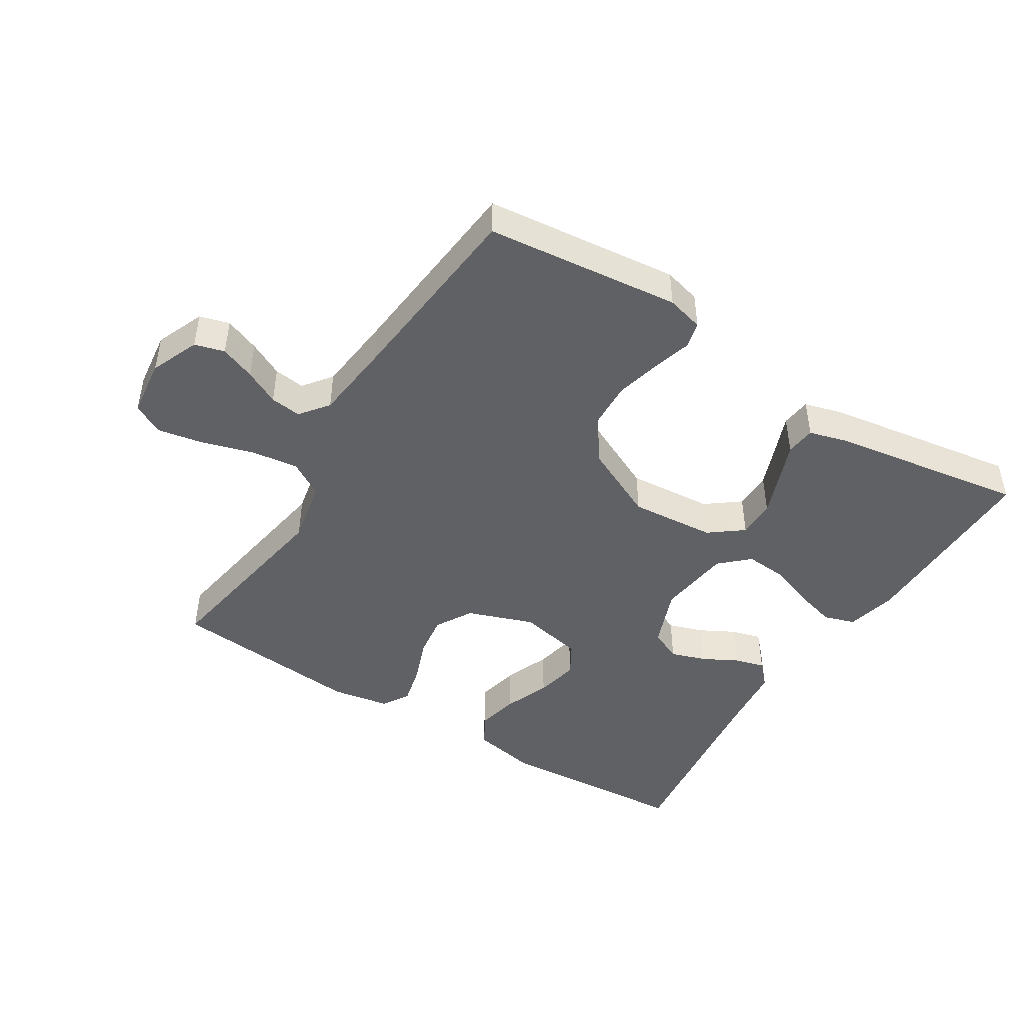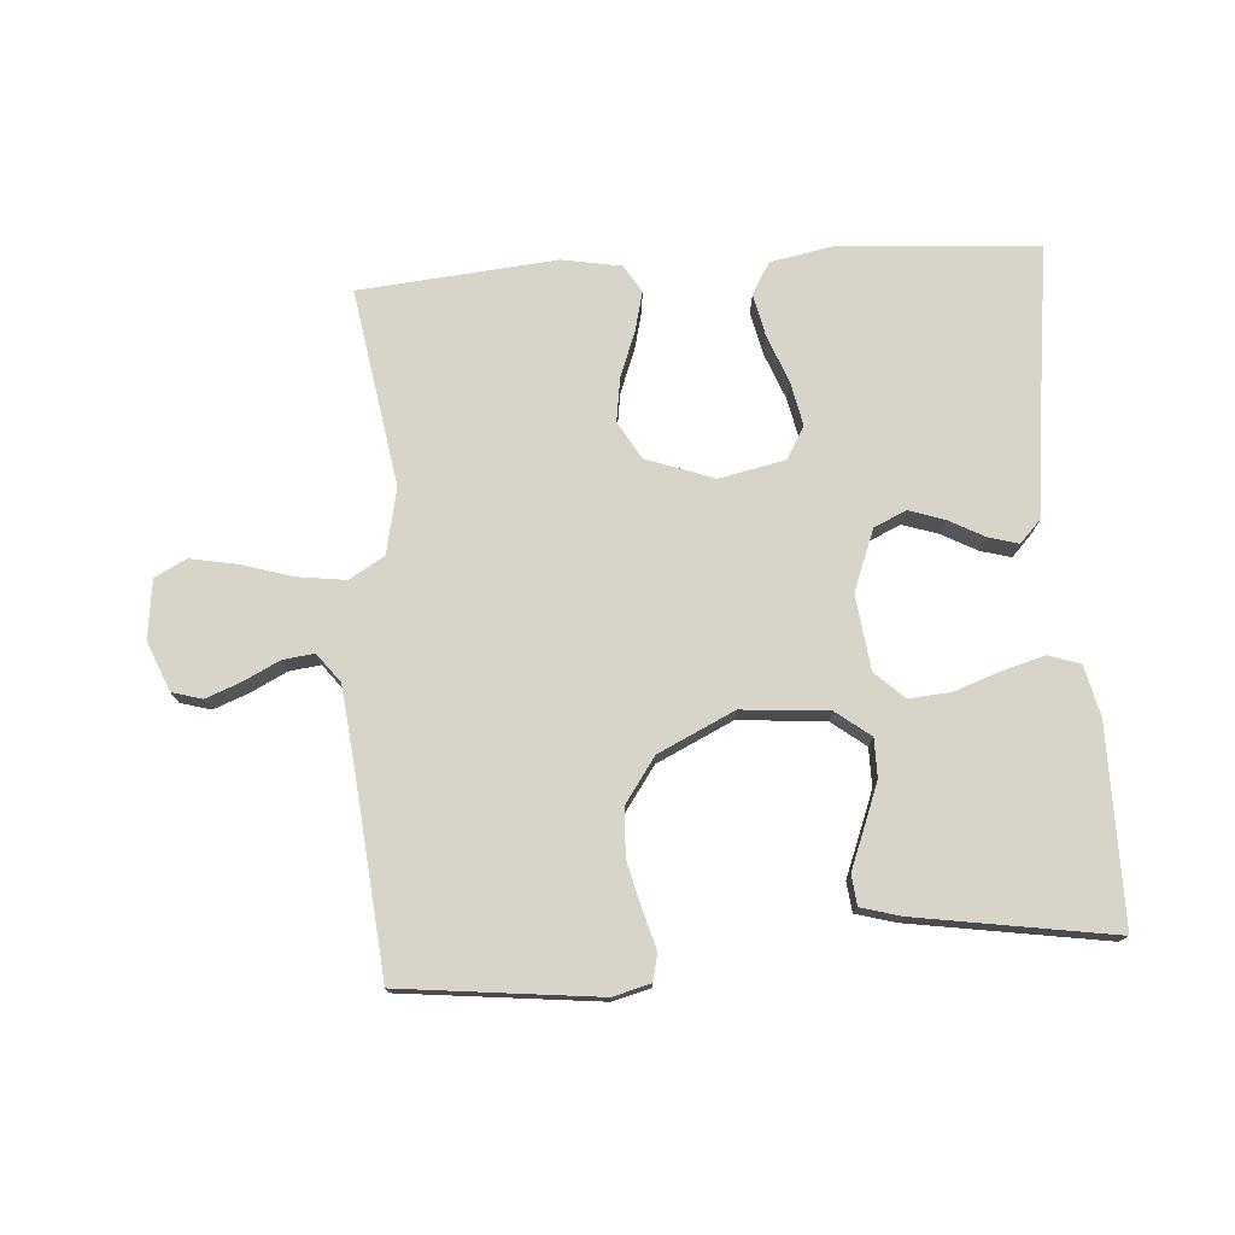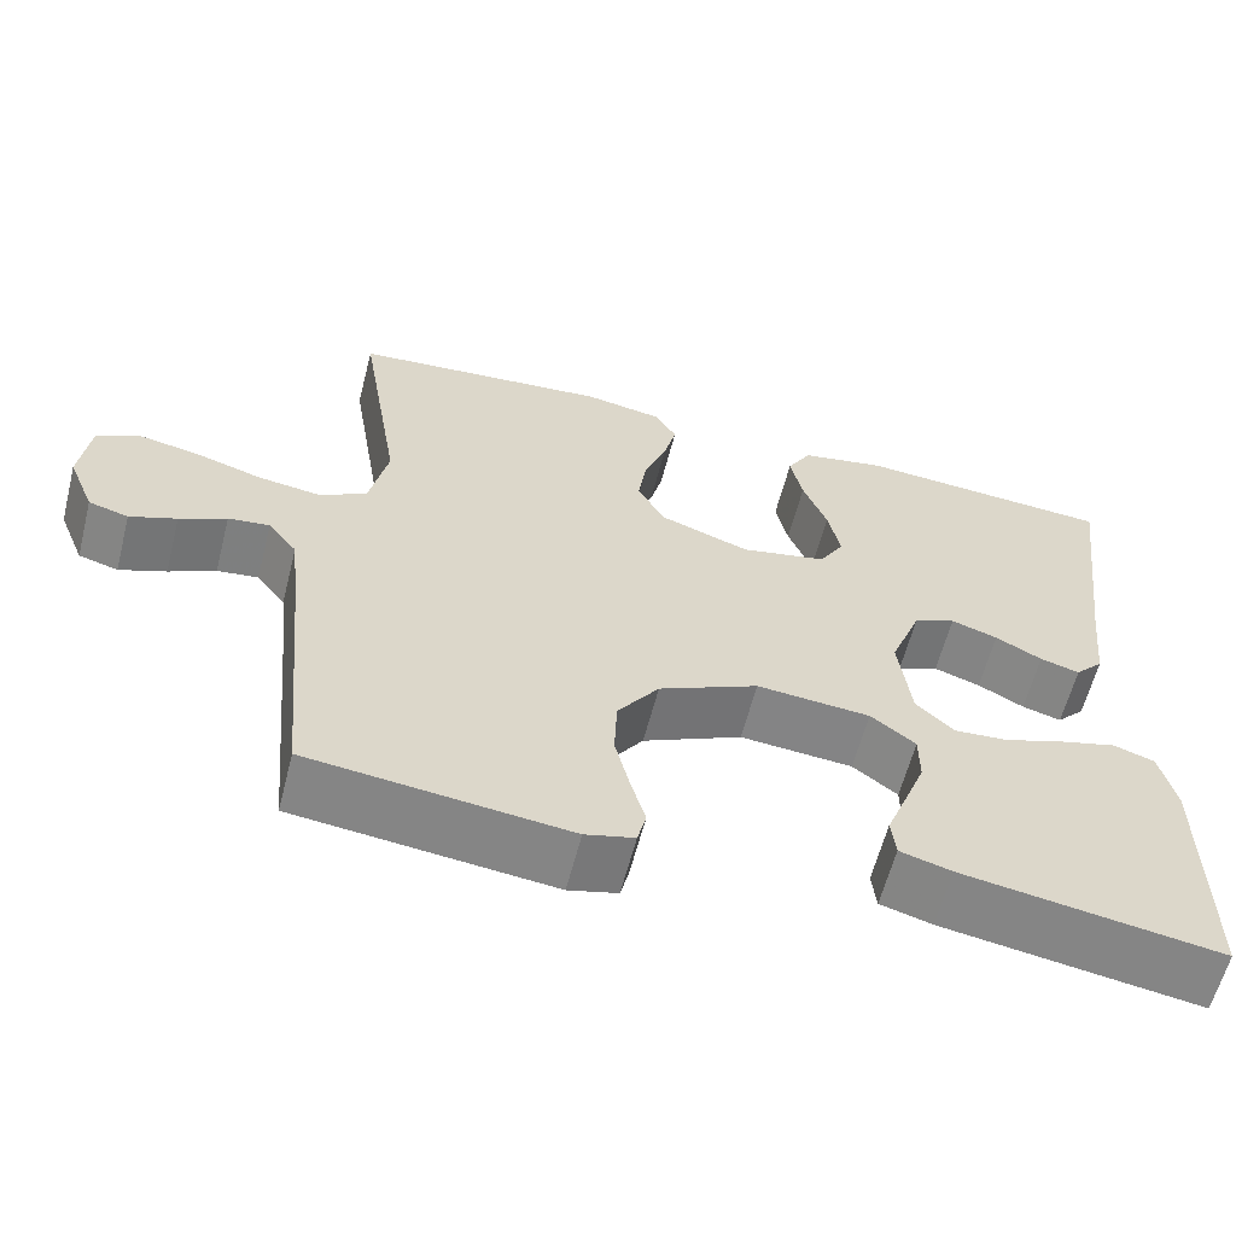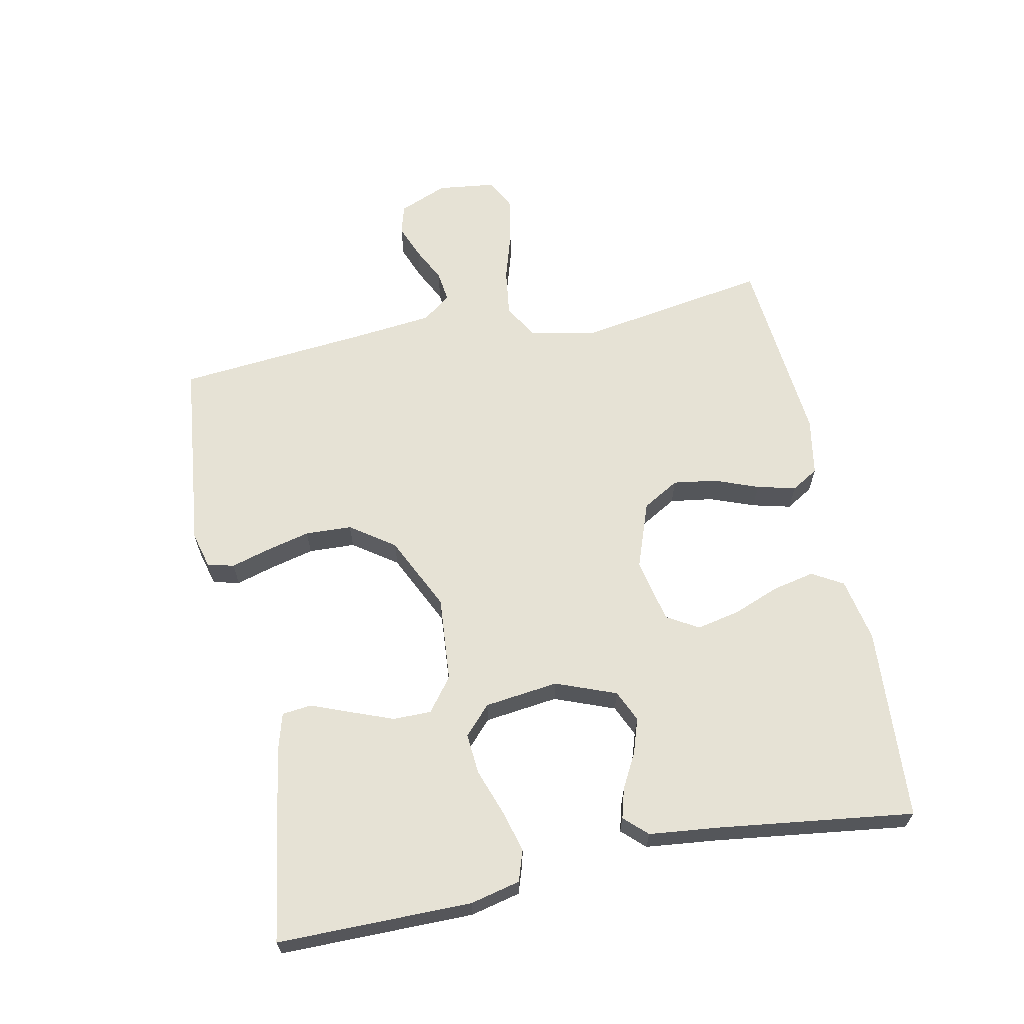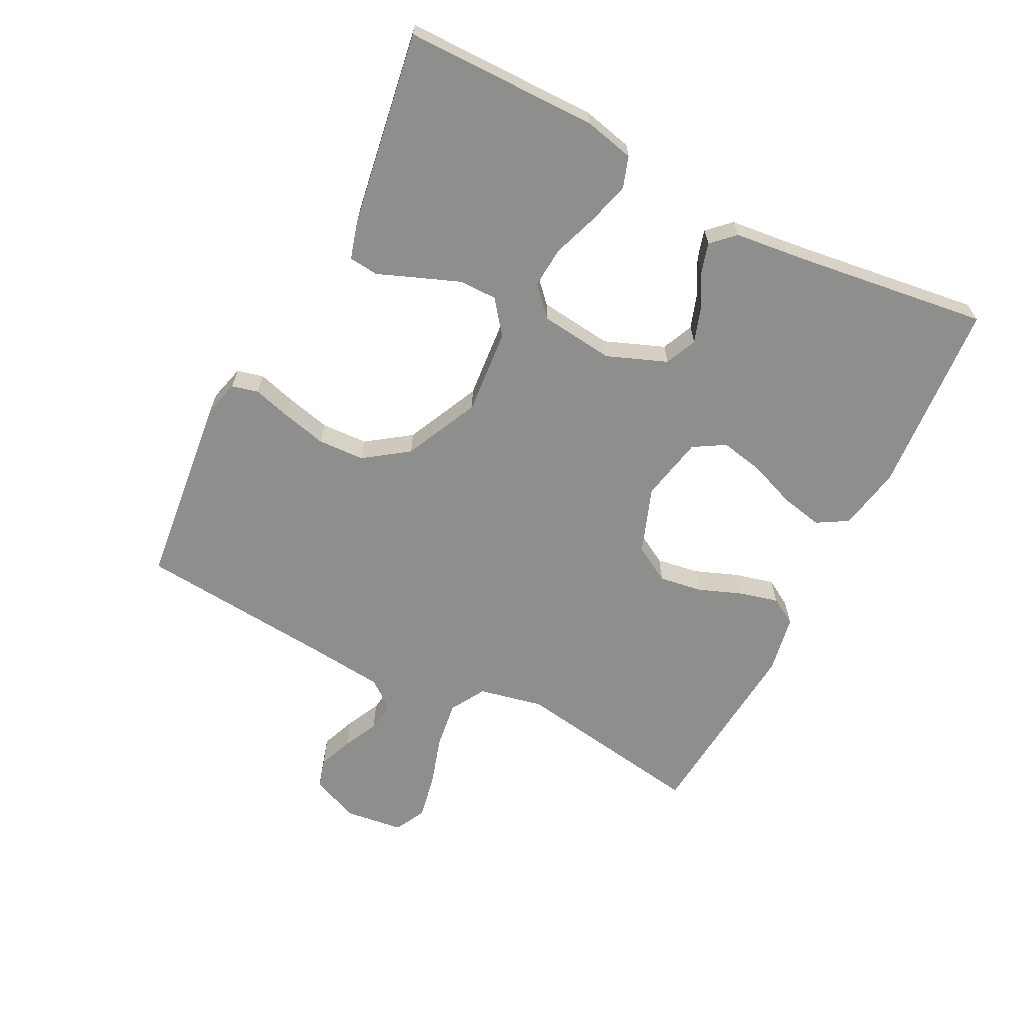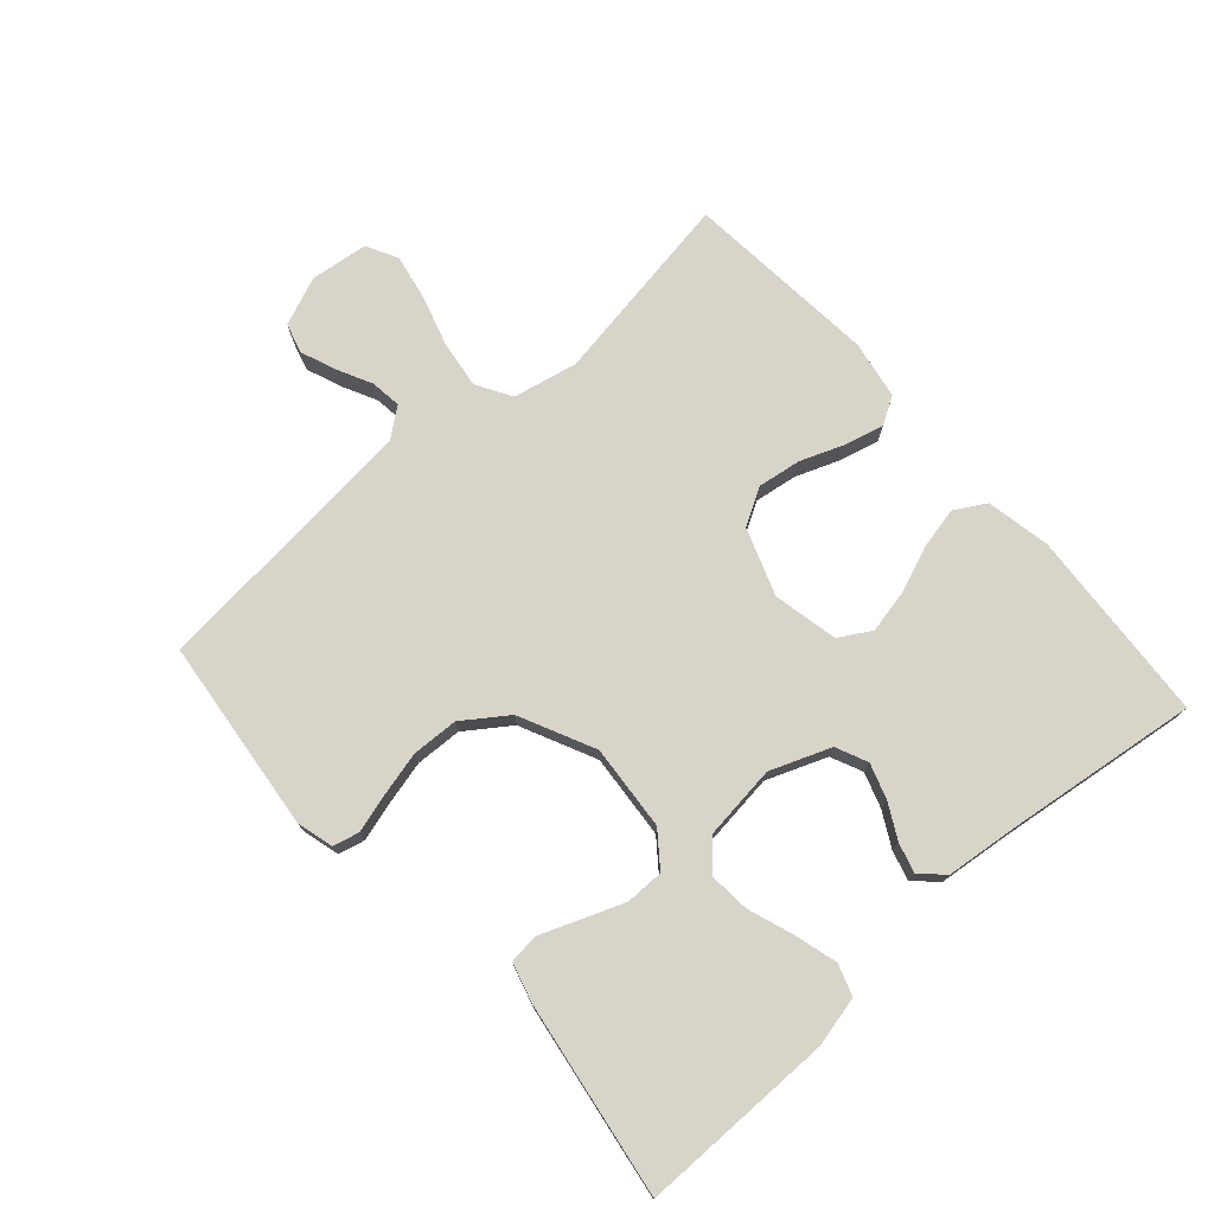
<metadata>
{"format":"obj","ext":"obj","renderer":"f3d","projection":"perspective","resolution":1024,"background":"white","views":[{"elev":-46.0,"azim":147.9,"up":"+Y"},{"elev":75.6,"azim":176.0,"up":"+Y"},{"elev":-61.0,"azim":165.6,"up":"+Z"},{"elev":63.9,"azim":-101.6,"up":"+Y"},{"elev":-64.9,"azim":-116.8,"up":"+Y"},{"elev":75.0,"azim":-131.6,"up":"+Y"}]}
</metadata>
<code>
v -0.5 0.07 -0.5
v -0.5 0.07 -0.2
v -0.482 0.07 -0.123
v -0.434 0.07 -0.107
v -0.369 0.07 -0.125
v -0.298 0.07 -0.15
v -0.235 0.07 -0.155
v -0.191 0.07 -0.114
v -0.177 0.07 0
v -0.213 0.07 0.093
v -0.262 0.07 0.115
v -0.316 0.07 0.097
v -0.37 0.07 0.068
v -0.416 0.07 0.055
v -0.449 0.07 0.09
v -0.461 0.07 0.2
v -0.5 0.07 0.5
v -0.2 0.07 0.521
v -0.101 0.07 0.502
v -0.073 0.07 0.454
v -0.087 0.07 0.389
v -0.115 0.07 0.317
v -0.129 0.07 0.25
v -0.1 0.07 0.201
v 0 0.07 0.18
v 0.103 0.07 0.217
v 0.136 0.07 0.274
v 0.126 0.07 0.341
v 0.1 0.07 0.409
v 0.085 0.07 0.469
v 0.11 0.07 0.511
v 0.2 0.07 0.527
v 0.5 0.07 0.5
v 0.451 0.07 0.2
v 0.472 0.07 0.1
v 0.526 0.07 0.068
v 0.6 0.07 0.078
v 0.679 0.07 0.102
v 0.749 0.07 0.115
v 0.797 0.07 0.09
v 0.808 0.07 0
v 0.777 0.07 -0.075
v 0.731 0.07 -0.088
v 0.677 0.07 -0.067
v 0.623 0.07 -0.04
v 0.575 0.07 -0.034
v 0.541 0.07 -0.078
v 0.528 0.07 -0.2
v 0.5 0.07 -0.5
v 0.2 0.07 -0.533
v 0.143 0.07 -0.518
v 0.133 0.07 -0.477
v 0.15 0.07 -0.418
v 0.167 0.07 -0.349
v 0.164 0.07 -0.277
v 0.116 0.07 -0.209
v 0 0.07 -0.154
v -0.132 0.07 -0.165
v -0.184 0.07 -0.205
v -0.184 0.07 -0.264
v -0.159 0.07 -0.329
v -0.135 0.07 -0.39
v -0.14 0.07 -0.436
v -0.2 0.07 -0.453
v -0.5 0 -0.5
v -0.5 0 -0.2
v -0.482 0 -0.123
v -0.434 0 -0.107
v -0.369 0 -0.125
v -0.298 0 -0.15
v -0.235 0 -0.155
v -0.191 0 -0.114
v -0.177 0 0
v -0.213 0 0.093
v -0.262 0 0.115
v -0.316 0 0.097
v -0.37 0 0.068
v -0.416 0 0.055
v -0.449 0 0.09
v -0.461 0 0.2
v -0.5 0 0.5
v -0.2 0 0.521
v -0.101 0 0.502
v -0.073 0 0.454
v -0.087 0 0.389
v -0.115 0 0.317
v -0.129 0 0.25
v -0.1 0 0.201
v 0 0 0.18
v 0.103 0 0.217
v 0.136 0 0.274
v 0.126 0 0.341
v 0.1 0 0.409
v 0.085 0 0.469
v 0.11 0 0.511
v 0.2 0 0.527
v 0.5 0 0.5
v 0.451 0 0.2
v 0.472 0 0.1
v 0.526 0 0.068
v 0.6 0 0.078
v 0.679 0 0.102
v 0.749 0 0.115
v 0.797 0 0.09
v 0.808 0 0
v 0.777 0 -0.075
v 0.731 0 -0.088
v 0.677 0 -0.067
v 0.623 0 -0.04
v 0.575 0 -0.034
v 0.541 0 -0.078
v 0.528 0 -0.2
v 0.5 0 -0.5
v 0.2 0 -0.533
v 0.143 0 -0.518
v 0.133 0 -0.477
v 0.15 0 -0.418
v 0.167 0 -0.349
v 0.164 0 -0.277
v 0.116 0 -0.209
v 0 0 -0.154
v -0.132 0 -0.165
v -0.184 0 -0.205
v -0.184 0 -0.264
v -0.159 0 -0.329
v -0.135 0 -0.39
v -0.14 0 -0.436
v -0.2 0 -0.453
f 4 5 6
f 3 4 6
f 2 3 6
f 1 2 6
f 64 1 6
f 63 64 6
f 62 63 6
f 61 62 6
f 60 61 6 7
f 59 60 7 8
f 58 59 8 9
f 57 58 9
f 56 57 9 10
f 51 52 53
f 50 51 53
f 49 50 53
f 48 49 53
f 47 48 53 54
f 46 47 54 55
f 43 44 45
f 42 43 45
f 41 42 45
f 40 41 45
f 39 40 45
f 38 39 45
f 37 38 45
f 36 37 45 46
f 46 55 56
f 36 46 56
f 35 36 56
f 32 33 34
f 31 32 34
f 30 31 34
f 29 30 34
f 28 29 34
f 27 28 34 35
f 20 21 22
f 19 20 22
f 18 19 22
f 17 18 22
f 16 17 22
f 16 22 23
f 15 16 23
f 14 15 23
f 13 14 23
f 12 13 23
f 11 12 23 24
f 35 56 10
f 26 27 35
f 25 26 35 10
f 10 11 24 25
f 70 69 68
f 70 68 67
f 70 67 66
f 70 66 65
f 70 65 128
f 70 128 127
f 70 127 126
f 70 126 125
f 71 70 125 124
f 72 71 124 123
f 73 72 123 122
f 73 122 121
f 74 73 121 120
f 117 116 115
f 117 115 114
f 117 114 113
f 117 113 112
f 118 117 112 111
f 119 118 111 110
f 109 108 107
f 109 107 106
f 109 106 105
f 109 105 104
f 109 104 103
f 109 103 102
f 109 102 101
f 110 109 101 100
f 120 119 110
f 120 110 100
f 120 100 99
f 98 97 96
f 98 96 95
f 98 95 94
f 98 94 93
f 98 93 92
f 99 98 92 91
f 86 85 84
f 86 84 83
f 86 83 82
f 86 82 81
f 86 81 80
f 87 86 80
f 87 80 79
f 87 79 78
f 87 78 77
f 87 77 76
f 88 87 76 75
f 74 120 99
f 99 91 90
f 74 99 90 89
f 89 88 75 74
f 1 65 66 2
f 2 66 67 3
f 3 67 68 4
f 4 68 69 5
f 5 69 70 6
f 6 70 71 7
f 7 71 72 8
f 8 72 73 9
f 9 73 74 10
f 10 74 75 11
f 11 75 76 12
f 12 76 77 13
f 13 77 78 14
f 14 78 79 15
f 15 79 80 16
f 16 80 81 17
f 17 81 82 18
f 18 82 83 19
f 19 83 84 20
f 20 84 85 21
f 21 85 86 22
f 22 86 87 23
f 23 87 88 24
f 24 88 89 25
f 25 89 90 26
f 26 90 91 27
f 27 91 92 28
f 28 92 93 29
f 29 93 94 30
f 30 94 95 31
f 31 95 96 32
f 32 96 97 33
f 33 97 98 34
f 34 98 99 35
f 35 99 100 36
f 36 100 101 37
f 37 101 102 38
f 38 102 103 39
f 39 103 104 40
f 40 104 105 41
f 41 105 106 42
f 42 106 107 43
f 43 107 108 44
f 44 108 109 45
f 45 109 110 46
f 46 110 111 47
f 47 111 112 48
f 48 112 113 49
f 49 113 114 50
f 50 114 115 51
f 51 115 116 52
f 52 116 117 53
f 53 117 118 54
f 54 118 119 55
f 55 119 120 56
f 56 120 121 57
f 57 121 122 58
f 58 122 123 59
f 59 123 124 60
f 60 124 125 61
f 61 125 126 62
f 62 126 127 63
f 63 127 128 64
f 64 128 65 1

</code>
